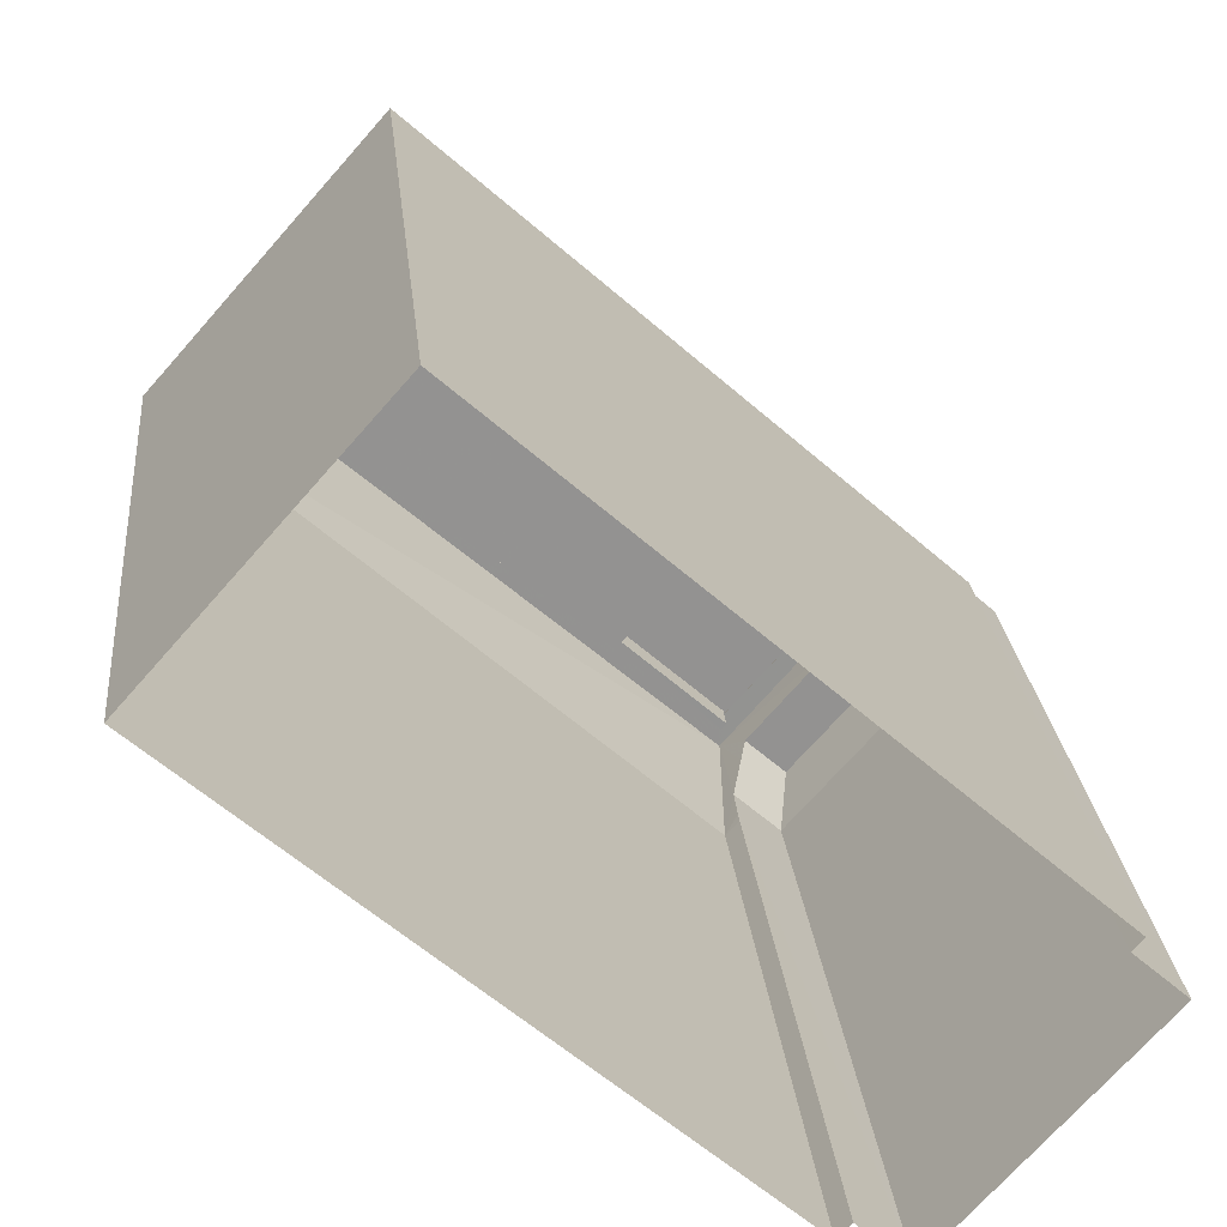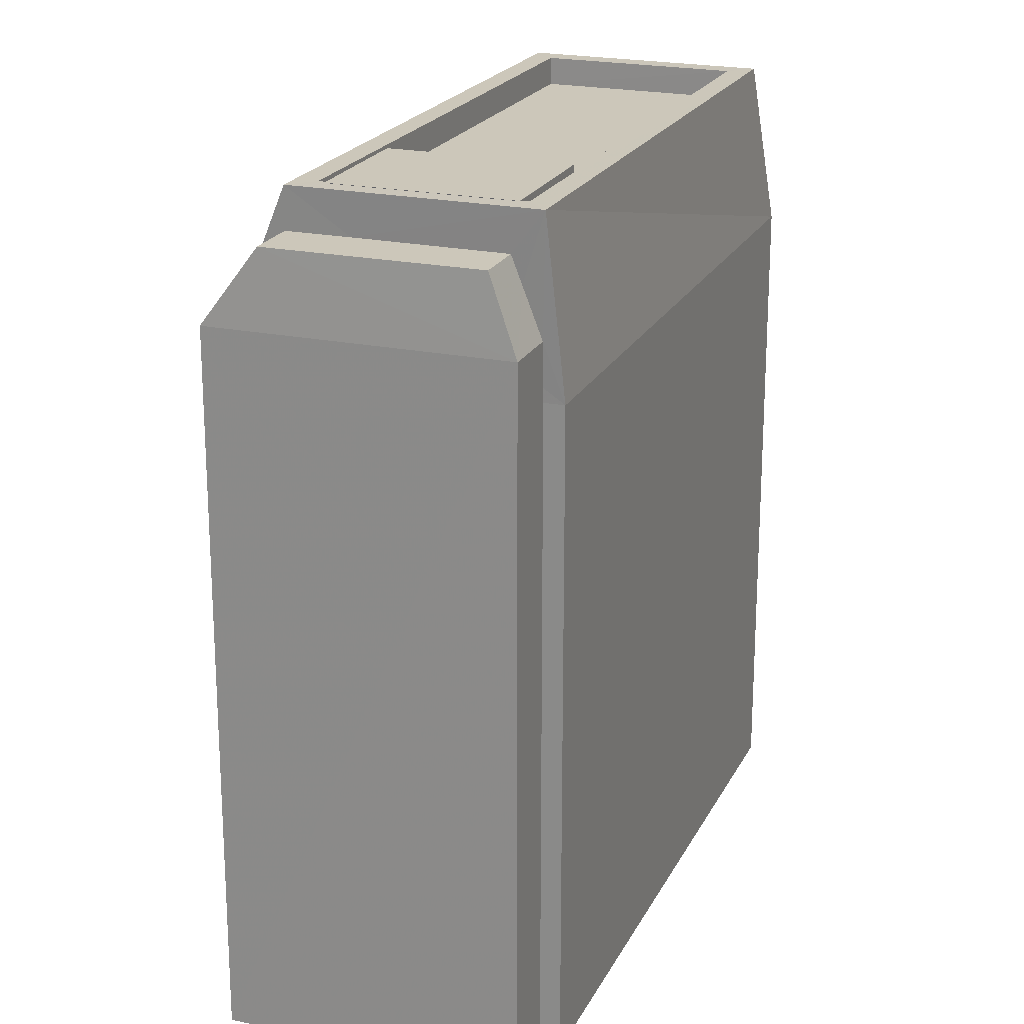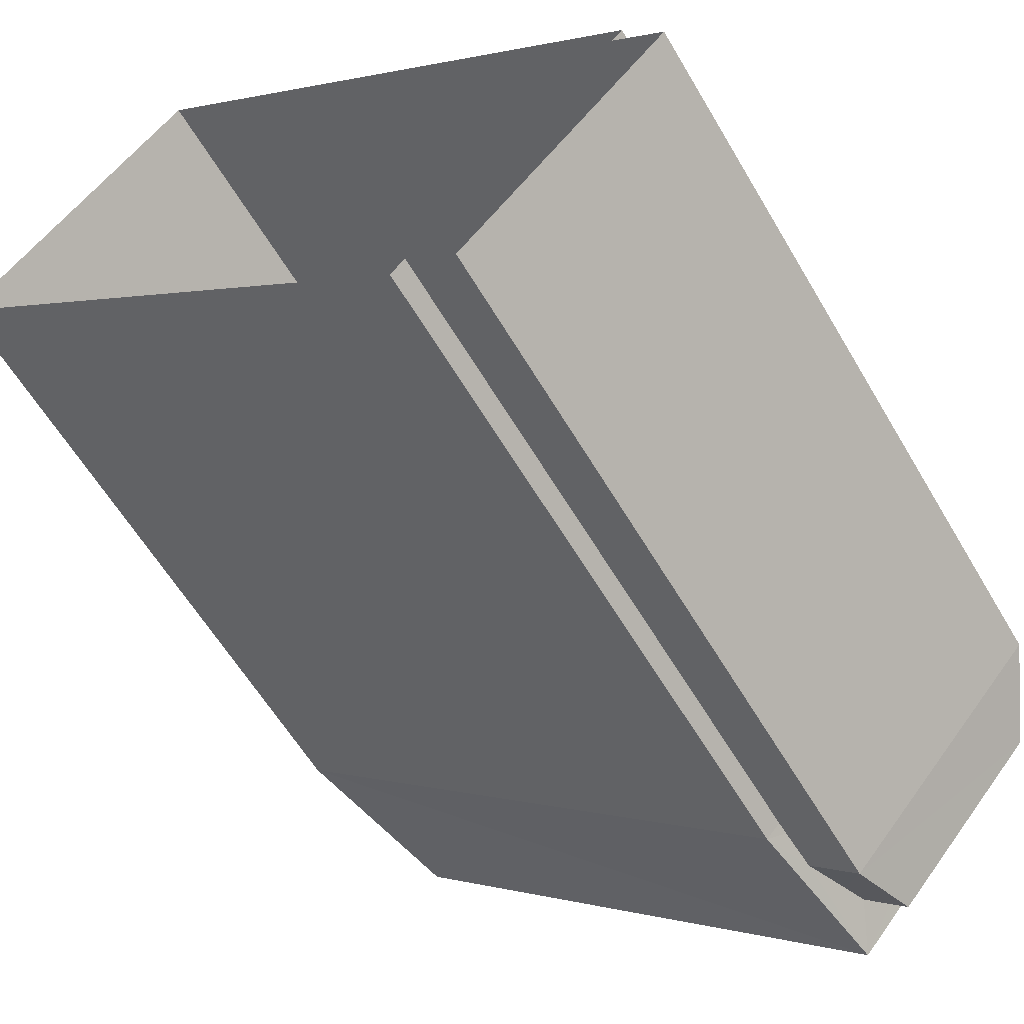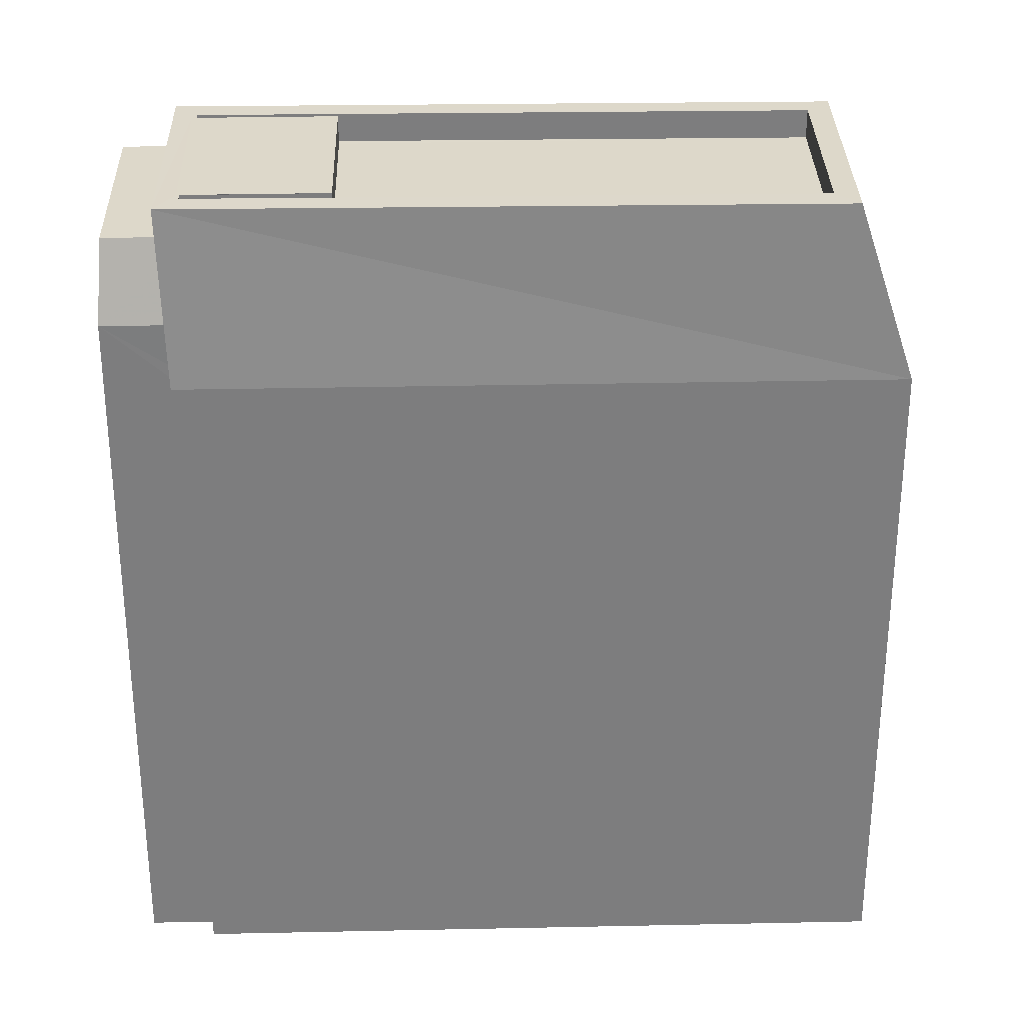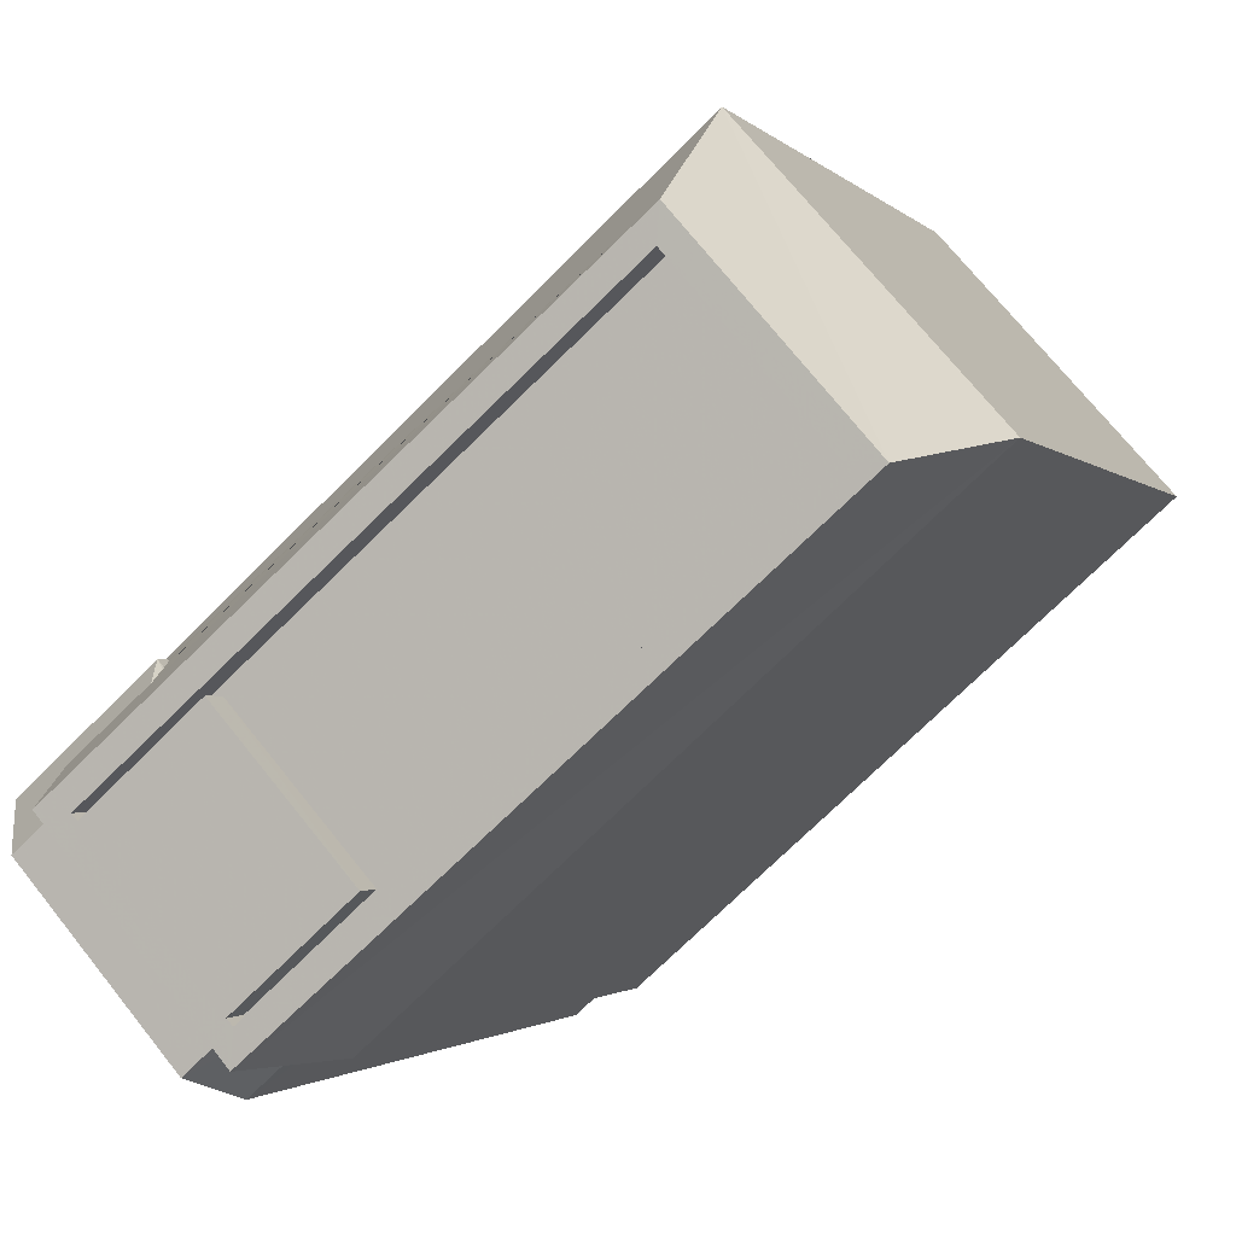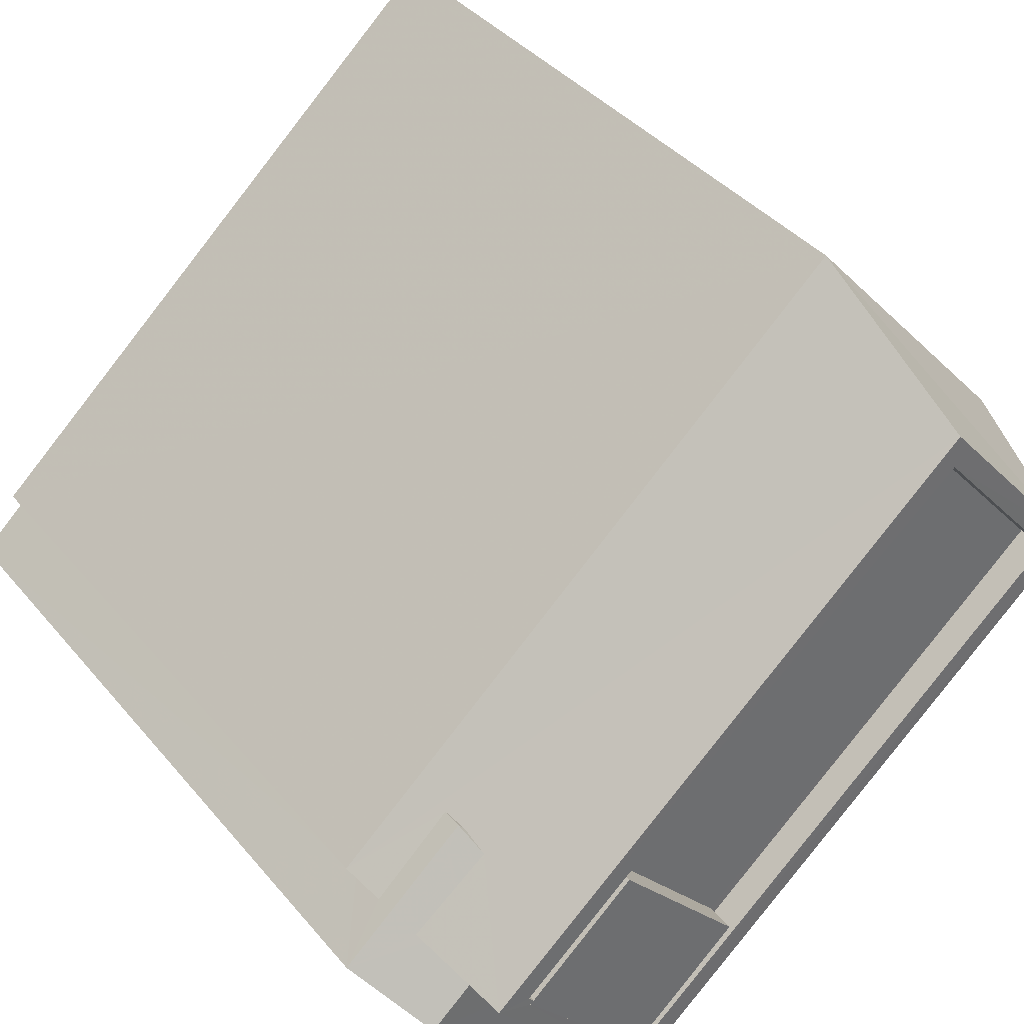
<metadata>
{"format":"obj","ext":"obj","renderer":"f3d","projection":"perspective","resolution":1024,"background":"white","views":[{"elev":23.9,"azim":174.6,"up":"+Y"},{"elev":21.3,"azim":-28.0,"up":"+Z"},{"elev":-59.2,"azim":-149.8,"up":"+Y"},{"elev":31.0,"azim":39.8,"up":"+Z"},{"elev":-1.7,"azim":19.6,"up":"+Y"},{"elev":38.7,"azim":-35.1,"up":"+Y"}]}
</metadata>
<code>
v -8802 -3.672e+04 13.78
v -8798 -3.672e+04 13.78
v -8808 -3.673e+04 13.78
v -8811 -3.673e+04 13.79
v -8811 -3.673e+04 13.79
v -8808 -3.673e+04 13.78
v -8812 -3.673e+04 13.79
v -8809 -3.673e+04 13.78
v -8810 -3.672e+04 26.31
v -8810 -3.672e+04 26.31
v -8810 -3.672e+04 26.36
v -8810 -3.672e+04 26.79
v -8808 -3.673e+04 27.18
v -8809 -3.673e+04 27.65
v -8809 -3.673e+04 26.31
v -8808 -3.673e+04 26.31
v -8808 -3.673e+04 27.65
v -8811 -3.673e+04 26.88
v -8812 -3.673e+04 26.32
v -8811 -3.673e+04 27.65
v -8811 -3.673e+04 27.65
v -8811 -3.673e+04 26.74
v -8802 -3.672e+04 25.32
v -8799 -3.672e+04 28.39
v -8798 -3.672e+04 25.31
v -8802 -3.672e+04 28.39
v -8808 -3.673e+04 25.32
v -8808 -3.673e+04 28.39
v -8811 -3.673e+04 25.32
v -8811 -3.673e+04 28.39
v -8810 -3.672e+04 25.95
v -8811 -3.673e+04 25.99
v -8810 -3.673e+04 27.65
v -8808 -3.673e+04 28.39
v -8800 -3.672e+04 28.39
v -8808 -3.673e+04 27.89
v -8808 -3.673e+04 27.89
v -8806 -3.673e+04 27.89
v -8808 -3.672e+04 27.89
v -8810 -3.673e+04 27.89
v -8810 -3.673e+04 27.89
v -8802 -3.672e+04 27.89
v -8800 -3.672e+04 27.89
v -8802 -3.672e+04 28.39
v -8808 -3.673e+04 28.39
v -8810 -3.673e+04 28.39
v -8808 -3.673e+04 28.39
v -8810 -3.673e+04 28.39
v -8810 -3.673e+04 28.39
v -8810 -3.673e+04 28.4
v -8808 -3.673e+04 28.4
v -8806 -3.673e+04 28.4
v -8808 -3.672e+04 28.4
v -8808 -3.673e+04 25.32
v -8808 -3.673e+04 25.56
v -8811 -3.673e+04 25.32
f 1 2 3
f 1 4 5
f 2 6 3
f 7 4 8
f 4 3 8
f 1 3 4
f 9 10 11
f 12 11 10
f 13 14 15
f 16 13 15
f 13 17 14
f 18 19 20
f 21 18 20
f 22 19 18
f 12 10 22
f 10 19 22
f 23 24 25
f 26 24 23
f 27 25 28
f 26 23 29
f 22 30 12
f 30 26 12
f 31 29 32
f 26 29 31
f 11 26 9
f 12 26 11
f 26 31 9
f 20 14 33
f 20 33 21
f 14 17 33
f 24 34 28
f 24 35 34
f 36 37 38
f 39 40 41
f 40 39 42
f 37 43 38
f 43 42 38
f 38 42 39
f 24 26 44
f 45 28 34
f 46 30 28
f 30 44 26
f 24 44 35
f 47 45 34
f 48 49 46
f 44 30 49
f 46 28 45
f 49 30 46
f 50 51 52
f 53 50 52
f 3 54 8
f 54 55 15
f 8 54 15
f 55 16 15
f 15 7 8
f 15 19 7
f 32 10 31
f 10 32 19
f 4 7 56
f 56 7 19
f 56 19 32
f 9 31 10
f 15 20 19
f 14 20 15
f 3 6 27
f 54 3 27
f 25 27 6
f 2 25 6
f 56 29 5
f 4 56 5
f 23 1 5
f 29 23 5
f 25 2 1
f 23 25 1
f 25 24 28
f 55 54 27
f 56 32 29
f 18 30 22
f 33 30 21
f 21 30 18
f 27 16 55
f 33 28 30
f 28 16 27
f 13 16 28
f 17 28 33
f 13 28 17
f 35 42 43
f 35 44 42
f 37 35 43
f 37 34 35
f 48 40 49
f 48 41 40
f 36 34 37
f 36 47 34
f 44 49 40
f 42 44 40
f 36 38 47
f 45 47 51
f 51 47 52
f 47 38 52
f 46 51 50
f 46 45 51
f 39 48 53
f 53 48 50
f 39 41 48
f 50 48 46
f 52 39 53
f 52 38 39

</code>
